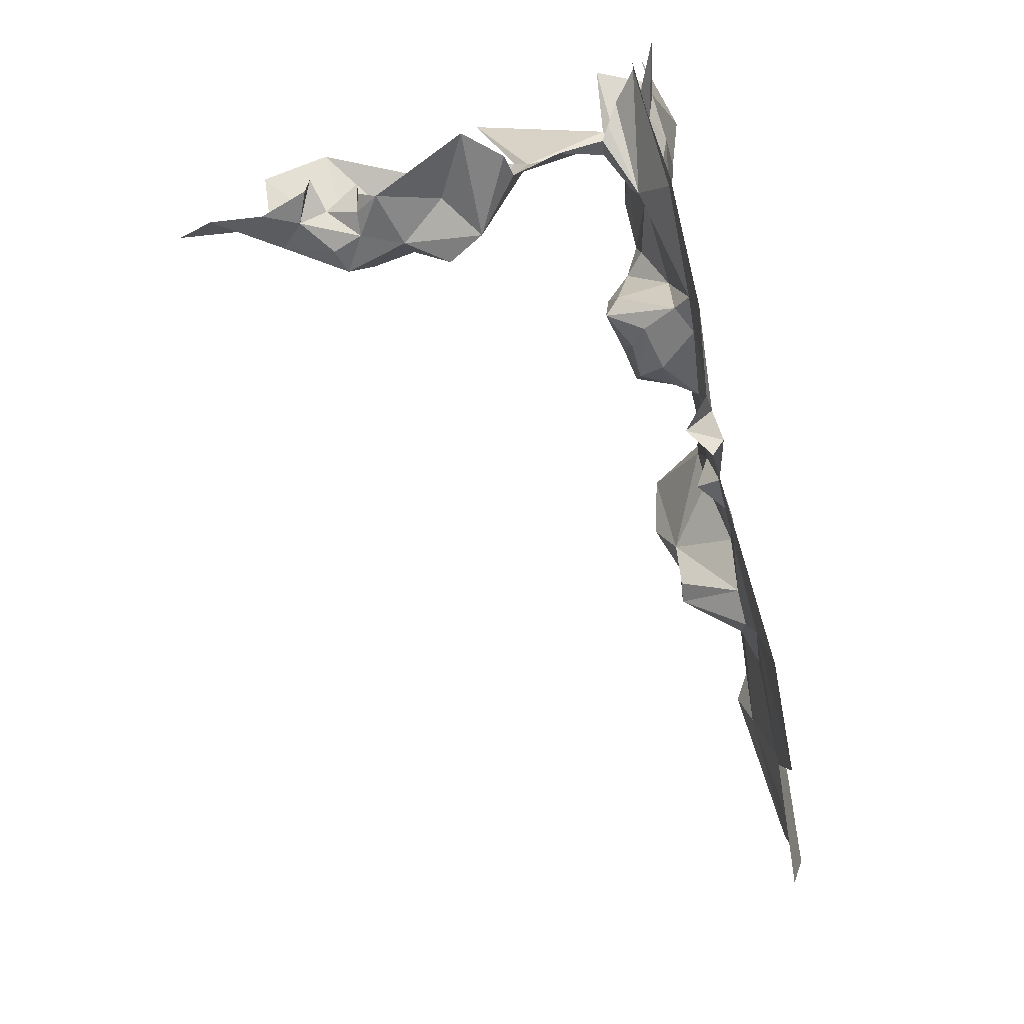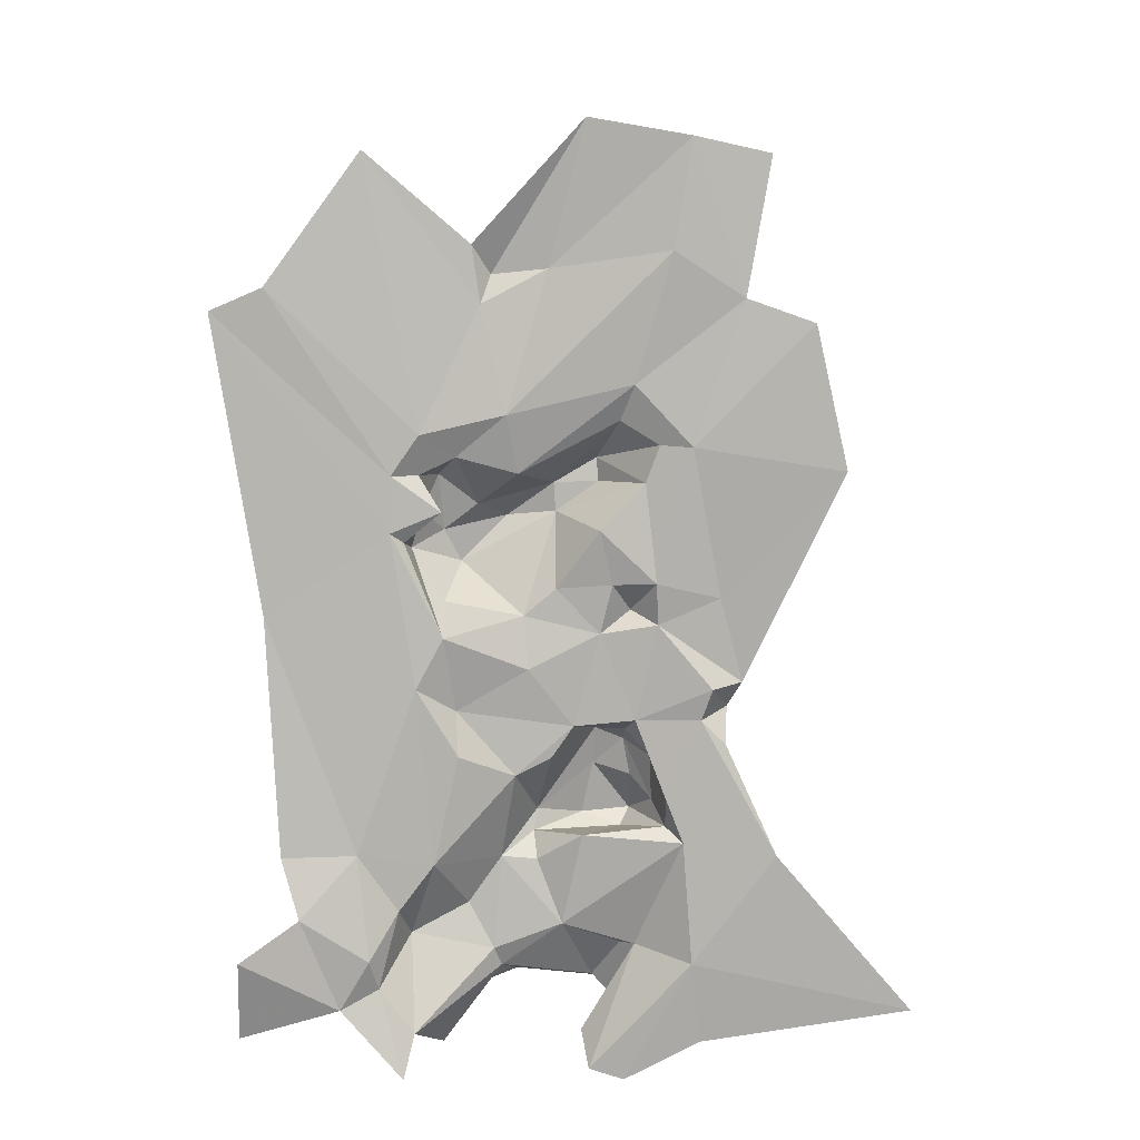
<metadata>
{"format":"obj","ext":"obj","renderer":"f3d","projection":"perspective","resolution":1024,"background":"white","views":[{"elev":-73.7,"azim":-76.9,"up":"+Z"},{"elev":-79.9,"azim":87.4,"up":"+Y"}]}
</metadata>
<code>
v 5121 295.4 6693
v 5121 294.7 6692
v 5122 295.2 6693
v 5119 294.9 6693
v 5117 295 6694
v 5116 294.5 6694
v 5119 298.2 6694
v 5119 298.2 6692
v 5118 297 6694
v 5118 297 6694
v 5118 295.3 6696
v 5117 298 6697
v 5128 295.8 6694
v 5128 294.6 6693
v 5129 294.7 6694
v 5127 295.5 6696
v 5128 294.7 6695
v 5128 294.7 6696
v 5127 295.7 6695
v 5128 294.7 6695
v 5127 295.5 6696
v 5118 302.3 6694
v 5119 301.1 6693
v 5119 301.1 6695
v 5118 302.3 6694
v 5119 301.1 6695
v 5118 302.6 6695
v 5118 302.6 6695
v 5119 301.1 6695
v 5117 302.6 6695
v 5117 301.3 6696
v 5117 302.6 6695
v 5119 301.1 6695
v 5117 301.3 6696
v 5119 301.1 6695
v 5118 300.3 6695
v 5127 295.7 6695
v 5127 294.5 6694
v 5128 294.6 6693
v 5127 294.5 6694
v 5127 295.7 6695
v 5125 294.8 6695
v 5121 295.8 6693
v 5121 295.5 6695
v 5121 294.7 6694
v 5118 295.4 6694
v 5118 295.1 6695
v 5118 295.6 6695
v 5117 296.3 6692
v 5118 295.4 6694
v 5118 295.6 6695
v 5118 297.3 6692
v 5117 296.3 6692
v 5118 295.6 6695
v 5118 297 6694
v 5118 297.3 6692
v 5118 295.6 6695
v 5122 294.4 6692
v 5123 294.6 6693
v 5122 295.2 6693
v 5119 298.2 6694
v 5119 299.8 6696
v 5119 299.7 6693
v 5118 299.6 6696
v 5117 301.3 6696
v 5118 300.3 6695
v 5118 301.8 6693
v 5117 301.4 6694
v 5118 301.3 6693
v 5119 298.2 6692
v 5117 298.1 6692
v 5117 297.4 6692
v 5117 298.1 6692
v 5119 298.2 6692
v 5118 298.8 6693
v 5121 294.7 6692
v 5122 294.4 6692
v 5122 295.2 6693
v 5121 294.7 6694
v 5121 294.4 6692
v 5121 294.7 6692
v 5121 295.8 6693
v 5121 294.7 6694
v 5121 294.7 6692
v 5126 295.8 6696
v 5126 295.1 6697
v 5125 294.7 6697
v 5126 295.8 6696
v 5125 294.7 6697
v 5125 294.8 6695
v 5118 298.8 6693
v 5117 300.1 6693
v 5117 298.1 6692
v 5119 301.1 6695
v 5119 301.1 6693
v 5119 300.6 6694
v 5119 300.6 6694
v 5119 299.8 6696
v 5119 301.1 6695
v 5119 299.7 6693
v 5119 299.8 6696
v 5119 300.6 6694
v 5127 295.5 6696
v 5128 294.7 6696
v 5127 295.5 6697
v 5119 299 6693
v 5119 298.2 6692
v 5119 298.2 6694
v 5118 297 6694
v 5117 298 6697
v 5118 297.3 6694
v 5119 298.2 6694
v 5118 297 6694
v 5118 297.3 6694
v 5118 299 6695
v 5119 298.2 6694
v 5118 297.3 6694
v 5125 295 6693
v 5126 294.6 6693
v 5125 294.7 6694
v 5118 300.3 6695
v 5119 299.8 6696
v 5118 299.6 6696
v 5118 299.6 6696
v 5119 299.8 6696
v 5118 299 6695
v 5119 301.1 6695
v 5119 299.8 6696
v 5118 300.3 6695
v 5118 295.6 6695
v 5118 295.3 6696
v 5118 297 6694
v 5118 302.3 6694
v 5118 302.6 6695
v 5118 303.2 6694
v 5119 298.2 6694
v 5119 299.7 6693
v 5119 299 6693
v 5119 298.2 6692
v 5118 297.3 6692
v 5118 297 6694
v 5118 295.4 6693
v 5119 295 6693
v 5118 295.4 6694
v 5126 295.7 6697
v 5127 295.5 6696
v 5127 295.5 6697
v 5116 294.5 6693
v 5118 294.3 6692
v 5116 294.5 6694
v 5119 294.9 6693
v 5116 294.5 6694
v 5118 294.3 6692
v 5130 294.6 6701
v 5127 294.5 6698
v 5131 294.5 6700
v 5128 294.5 6697
v 5133 294.8 6698
v 5131 294.5 6700
v 5127 294.5 6698
v 5128 294.5 6697
v 5131 294.5 6700
v 5119 294.9 6693
v 5117 295.2 6693
v 5117 295 6694
v 5117 295.2 6693
v 5119 294.9 6693
v 5118 295.4 6693
v 5117 300.5 6694
v 5118 300.6 6693
v 5118 301.3 6693
v 5118 300.6 6693
v 5118 300.7 6693
v 5118 301.3 6693
v 5118 301.8 6693
v 5118 301.3 6693
v 5118 300.7 6693
v 5118 300.7 6693
v 5118 300.6 6693
v 5117 300.1 6693
v 5118 300.7 6693
v 5118 301.3 6693
v 5118 301.8 6693
v 5118 302.3 6694
v 5118 301.8 6693
v 5118 301.3 6693
v 5119 301.1 6693
v 5118 301.3 6693
v 5118 300.7 6693
v 5118 300.6 6693
v 5117 300.5 6693
v 5117 300.1 6693
v 5117 300.1 6693
v 5119 299.8 6693
v 5118 300.7 6693
v 5119 301.1 6693
v 5118 300.7 6693
v 5119 299.8 6693
v 5118 298.8 6693
v 5119 299.8 6693
v 5117 300.1 6693
v 5119 299.8 6693
v 5118 298.8 6693
v 5119 298.2 6692
v 5119 298.2 6692
v 5119 299 6693
v 5119 299.8 6693
v 5121 295.4 6693
v 5121 296.1 6693
v 5121 294.7 6692
v 5121 295.8 6693
v 5121 294.7 6692
v 5121 296.1 6693
v 5117 301.5 6693
v 5118 301.8 6693
v 5117 302.5 6693
v 5127 295.8 6694
v 5128 294.6 6693
v 5128 295.8 6694
v 5128 294.6 6693
v 5128 294.6 6693
v 5128 295.8 6694
v 5127 295.8 6694
v 5127 295.7 6695
v 5128 294.6 6693
v 5121 295.5 6695
v 5120 295.1 6695
v 5121 294.7 6694
v 5121 296.1 6693
v 5121 296 6694
v 5121 295.8 6693
v 5121 295.5 6695
v 5121 295.8 6693
v 5121 296 6694
v 5127 294.8 6697
v 5127 294.5 6698
v 5127 294.5 6697
v 5123 294.4 6692
v 5123 294.5 6691
v 5123 295 6691
v 5125 294.7 6694
v 5125 294.5 6693
v 5125 295 6693
v 5119 294.8 6694
v 5119 295 6693
v 5119 294.9 6693
v 5121 294.7 6692
v 5121 294.4 6692
v 5122 294.4 6692
v 5119 298.2 6692
v 5117 297.4 6692
v 5118 297.3 6692
v 5117 303.7 6694
v 5118 303.2 6694
v 5118 304.6 6695
v 5118 303.2 6694
v 5118 304 6695
v 5118 304.6 6695
v 5117 303.7 6694
v 5118 302.3 6694
v 5118 303.2 6694
v 5118 304 6695
v 5118 303.2 6694
v 5118 302.6 6695
v 5117 303.7 6694
v 5117 302.5 6693
v 5118 302.3 6694
v 5118 302.3 6694
v 5117 302.5 6693
v 5118 301.8 6693
v 5123 295 6693
v 5122 295.2 6693
v 5123 294.6 6693
v 5122 295.7 6693
v 5122 295.2 6693
v 5123 295 6693
v 5123 295 6693
v 5123 294.6 6693
v 5123 294.7 6694
v 5122 295.7 6693
v 5123 295 6693
v 5123 295.8 6694
v 5123 295.8 6694
v 5123 295 6693
v 5123 294.7 6694
v 5117 296.3 6692
v 5118 295.4 6693
v 5118 295.4 6694
v 5121 296.1 6693
v 5121 295.4 6693
v 5122 295.7 6693
v 5119 300.6 6694
v 5119 299.8 6693
v 5119 299.7 6693
v 5119 299.7 6693
v 5119 299.8 6693
v 5119 299 6693
v 5119 299.8 6693
v 5119 300.6 6694
v 5119 301.1 6693
v 5118 302.3 6694
v 5118 301.3 6693
v 5119 301.1 6693
v 5118 295.6 6695
v 5118 295.1 6695
v 5118 295.3 6696
v 5118 295.3 6696
v 5118 295.1 6695
v 5116 295.2 6696
v 5116 295.2 6696
v 5118 295.1 6695
v 5117 294.2 6697
v 5126 295.1 6697
v 5127 295.1 6697
v 5126 294.6 6697
v 5127 295.1 6697
v 5127 294.5 6697
v 5126 294.6 6697
v 5127 295.1 6697
v 5126 295.1 6697
v 5126 295.7 6697
v 5126 295.1 6697
v 5126 294.6 6697
v 5124 294.4 6697
v 5126 295.7 6697
v 5127 295.5 6697
v 5127 295.1 6697
v 5127 295.5 6697
v 5127 294.8 6697
v 5127 295.1 6697
v 5127 295.5 6697
v 5128 294.7 6696
v 5127 294.8 6697
v 5131 294.7 6696
v 5131 295.1 6696
v 5132 294.8 6696
v 5124 294.6 6691
v 5124 294.3 6692
v 5123 295 6691
v 5123 295 6691
v 5124 294.3 6692
v 5123 294.4 6692
v 5118 293.9 6698
v 5118 294.2 6698
v 5119 294.3 6697
v 5119 295 6697
v 5119 294.3 6697
v 5118 294.2 6698
v 5120 294.4 6697
v 5119 294.3 6697
v 5119 295 6697
v 5123 295.8 6694
v 5123 294.7 6694
v 5122 294.7 6694
v 5121 295.6 6695
v 5123 295.8 6694
v 5122 294.7 6694
v 5128 295.8 6694
v 5129 294.7 6694
v 5127 295.7 6695
v 5127 295.7 6695
v 5129 294.7 6694
v 5128 294.7 6695
v 5118 297.3 6694
v 5118 299.6 6696
v 5118 299 6695
v 5120 295.2 6695
v 5121 295.6 6695
v 5122 294.6 6695
v 5118 301.8 6693
v 5117 301.5 6693
v 5117 301.4 6694
v 5127 294.5 6697
v 5127 295.1 6697
v 5127 294.8 6697
v 5119 299.8 6696
v 5119 298.2 6694
v 5118 299 6695
v 5131 294.9 6695
v 5134 294.5 6692
v 5134 294.7 6694
v 5134 294.5 6692
v 5131 294.9 6695
v 5132 294.4 6693
v 5131 294.9 6695
v 5134 294.7 6694
v 5131 295.1 6696
v 5131 294.6 6691
v 5134 294.8 6691
v 5134 294.5 6692
v 5131 295.1 6696
v 5134 294.7 6694
v 5132 294.8 6696
v 5131 294.7 6696
v 5131 294.9 6695
v 5131 295.1 6696
v 5132 294.4 6693
v 5131 294.6 6691
v 5134 294.5 6692
v 5131 294.9 6695
v 5129 294.5 6696
v 5132 294.4 6693
v 5129 294.5 6693
v 5132 294.4 6693
v 5129 294.5 6696
v 5129 294.5 6696
v 5131 294.9 6695
v 5131 294.7 6696
v 5129 294.5 6696
v 5131 294.7 6696
v 5128 294.5 6697
v 5132 294.4 6693
v 5129 294.5 6693
v 5131 294.6 6691
v 5128 294.5 6697
v 5131 294.7 6696
v 5133 294.8 6698
v 5128 294.7 6696
v 5129 294.5 6696
v 5128 294.5 6697
v 5131 294.6 6691
v 5129 294.5 6693
v 5128 294.5 6692
v 5129 294.5 6693
v 5128 294.6 6693
v 5128 294.5 6692
v 5128 294.5 6692
v 5131 294.4 6690
v 5131 294.6 6691
v 5129 294.5 6696
v 5128 294.7 6695
v 5129 294.5 6693
v 5133 294.8 6698
v 5131 294.7 6696
v 5132 294.8 6696
v 5128 294.6 6693
v 5128 294.5 6692
v 5128 294.6 6693
v 5129 294.7 6694
v 5128 294.6 6693
v 5129 294.5 6693
v 5128 294.7 6695
v 5129 294.5 6696
v 5128 294.7 6696
v 5128 294.5 6697
v 5127 294.8 6697
v 5128 294.7 6696
v 5128 294.7 6695
v 5129 294.7 6694
v 5129 294.5 6693
v 5128 294.5 6692
v 5128 294.3 6689
v 5131 294.4 6690
v 5128 294.3 6689
v 5128 294.5 6692
v 5125 294.6 6692
v 5128 294.5 6692
v 5126 294.4 6693
v 5125 294.6 6692
v 5124 294.6 6691
v 5128 294.3 6689
v 5125 294.6 6692
v 5126 294.4 6693
v 5128 294.5 6692
v 5128 294.6 6693
v 5127 294.5 6698
v 5127 294.8 6697
v 5128 294.5 6697
v 5126 294.4 6693
v 5128 294.6 6693
v 5127 294.5 6694
v 5126 294.4 6693
v 5125 294.5 6693
v 5125 294.6 6692
v 5124 294.6 6691
v 5125 294.6 6692
v 5125 294.5 6693
v 5125 295 6693
v 5125 294.5 6693
v 5126 294.4 6693
v 5126 294.4 6693
v 5127 294.5 6694
v 5126 294.6 6693
v 5124 294.6 6691
v 5125 294.5 6693
v 5124 294.3 6692
v 5125 295 6693
v 5126 294.4 6693
v 5126 294.6 6693
v 5126 294.6 6693
v 5127 294.5 6694
v 5125 294.8 6695
v 5123 294.6 6693
v 5124 294.3 6692
v 5125 294.5 6693
v 5125 294.7 6694
v 5126 294.6 6693
v 5125 294.8 6695
v 5123 294.4 6692
v 5124 294.3 6692
v 5123 294.6 6693
v 5123 294.6 6693
v 5125 294.5 6693
v 5125 294.7 6694
v 5118 294.4 6687
v 5121 294.3 6690
v 5118 294.3 6692
v 5118 294.3 6692
v 5121 294.3 6690
v 5121 294.4 6692
v 5118 294.3 6692
v 5117 294.5 6691
v 5118 294.4 6687
v 5125 294.5 6700
v 5126 294.4 6698
v 5130 294.6 6701
v 5123 294.6 6693
v 5122 294.4 6692
v 5123 294.4 6692
v 5125 294.7 6694
v 5125 294.8 6695
v 5125 294.8 6695
v 5121 294.3 6690
v 5123 294.5 6691
v 5123 294.4 6692
v 5122 294.4 6692
v 5121 294.4 6692
v 5123 294.4 6692
v 5123 294.6 6693
v 5125 294.7 6694
v 5123 294.7 6694
v 5125 294.7 6694
v 5124 294.6 6695
v 5123 294.7 6694
v 5124 294.6 6695
v 5123 294.6 6696
v 5123 294.7 6694
v 5125 294.7 6694
v 5125 294.8 6695
v 5124 294.6 6695
v 5122 294.6 6695
v 5123 294.7 6694
v 5123 294.6 6696
v 5124 294.4 6697
v 5123 294.6 6696
v 5124 294.6 6695
v 5122 294.7 6694
v 5123 294.7 6694
v 5122 294.6 6695
v 5122 294.6 6695
v 5123 294.6 6696
v 5122 294.4 6696
v 5121 294.3 6690
v 5123 294.4 6692
v 5121 294.4 6692
v 5119 294.9 6693
v 5118 294.3 6692
v 5121 294.4 6692
v 5118 294.3 6692
v 5116 294.5 6693
v 5117 294.5 6691
v 5130 294.6 6701
v 5126 294.4 6698
v 5127 294.5 6698
v 5124 294.3 6697
v 5126 294.4 6698
v 5125 294.5 6700
v 5121 295.6 6695
v 5122 294.7 6694
v 5122 294.6 6695
v 5127 295.7 6695
v 5125 294.8 6695
v 5125 294.8 6695
v 5124 294.3 6697
v 5122 294.4 6696
v 5123 294.6 6696
v 5122 294.4 6696
v 5120 294.4 6697
v 5122 294.6 6695
v 5126 295.8 6696
v 5125 294.8 6695
v 5127 295.7 6695
v 5125 294.8 6695
v 5124 294.4 6697
v 5124 294.6 6695
v 5125 294.7 6697
v 5124 294.4 6697
v 5125 294.8 6695
v 5123 294.6 6696
v 5124 294.4 6697
v 5124 294.3 6697
v 5122 294.6 6695
v 5120 294.4 6697
v 5120 295.2 6695
v 5120 294.4 6697
v 5122 294.4 6696
v 5124 294.3 6697
v 5120 294.4 6697
v 5119 295.2 6696
v 5120 295.2 6695
v 5119 294.9 6693
v 5121 294.4 6692
v 5119 294.8 6694
v 5127 296.1 6696
v 5126 295.8 6696
v 5127 295.7 6695
v 5119 294.8 6694
v 5121 294.4 6692
v 5121 294.7 6694
v 5126 294.4 6698
v 5127 294.5 6697
v 5127 294.5 6698
v 5124 294.3 6697
v 5124 294.4 6697
v 5126 294.4 6698
v 5124 294.3 6697
v 5125 294.5 6700
v 5120 294.2 6698
v 5120 294.2 6698
v 5125 294.5 6700
v 5120 294.2 6699
v 5124 294.3 6697
v 5120 294.2 6698
v 5120 294.4 6697
v 5126 295.8 6696
v 5127 296.1 6696
v 5126 295.7 6697
v 5127 295.7 6695
v 5127 296.1 6696
v 5127 295.7 6695
v 5127 294.5 6697
v 5126 294.4 6698
v 5126 294.6 6697
v 5126 295.1 6697
v 5124 294.4 6697
v 5125 294.7 6697
v 5118 294.9 6695
v 5120 295.2 6695
v 5119 295.2 6696
v 5119 295.2 6696
v 5120 294.4 6697
v 5119 295 6697
v 5119 295 6697
v 5118 294.9 6695
v 5119 295.2 6696
v 5124 294.4 6697
v 5126 294.6 6697
v 5126 294.4 6698
v 5119 294.8 6694
v 5121 294.7 6694
v 5120 295.1 6695
v 5120 294.2 6698
v 5119 294.3 6697
v 5120 294.4 6697
v 5119 293.9 6699
v 5120 294.2 6698
v 5120 294.2 6699
v 5127 295.5 6696
v 5127 296.1 6696
v 5127 295.7 6695
v 5127 295.7 6695
v 5127 295.7 6695
v 5127 295.8 6694
v 5126 295.7 6697
v 5127 296.1 6696
v 5127 295.5 6696
v 5126 295.1 6697
v 5126 295.8 6696
v 5126 295.7 6697
v 5120 295.2 6695
v 5118 294.9 6695
v 5119 294.8 6694
v 5119 295 6697
v 5117 294.2 6697
v 5118 294.9 6695
v 5118 293.9 6698
v 5119 294.3 6697
v 5120 294.2 6698
v 5119 294.8 6694
v 5120 295.1 6695
v 5120 295.2 6695
v 5119 293.9 6699
v 5118 293.9 6698
v 5120 294.2 6698
v 5118 295.1 6695
v 5119 294.8 6694
v 5118 294.9 6695
v 5119 293.9 6699
v 5117 294 6698
v 5118 293.9 6698
v 5118 294.9 6695
v 5117 294.2 6697
v 5118 295.1 6695
v 5119 295 6697
v 5118 294.2 6698
v 5117 294.2 6697
v 5128 295.8 6694
v 5127 295.7 6695
v 5127 295.8 6694
v 5119 294.8 6694
v 5118 295.1 6695
v 5118 295.4 6694
v 5120 295.2 6695
v 5120 295.1 6695
v 5121 295.5 6695
v 5118 294.2 6698
v 5116 293.8 6697
v 5117 294.2 6697
v 5117 294 6698
v 5118 294.2 6698
v 5118 293.9 6698
v 5117 294 6698
v 5119 293.9 6699
v 5118 293.5 6700
v 5118 295.4 6694
v 5119 295 6693
v 5119 294.8 6694
v 5117 294 6700
v 5117 294 6698
v 5118 293.5 6700
v 5120 295.2 6695
v 5121 295.5 6695
v 5121 295.6 6695
v 5118 294.2 6698
v 5117 294 6698
v 5116 293.8 6697
v 5121 296 6694
v 5121 295.6 6695
v 5121 295.5 6695
v 5121 295.6 6695
v 5121 296 6694
v 5122 295.9 6694
v 5121 296 6694
v 5121 296.1 6693
v 5122 295.9 6694
v 5122 295.9 6694
v 5123 295.8 6694
v 5121 295.6 6695
v 5123 295.8 6694
v 5122 295.9 6694
v 5122 295.7 6693
v 5122 295.9 6694
v 5121 296.1 6693
v 5122 295.7 6693
v 5122 295.7 6693
v 5122 295.9 6694
v 5122 295.7 6693
v 5121 295.4 6693
v 5122 295.7 6693
v 5122 295.7 6693
v 5121 295.4 6693
v 5122 295.2 6693
v 5122 295.7 6693
v 5117 300.5 6694
v 5117 300.5 6693
v 5118 300.6 6693
v 5119 294.9 6693
v 5119 295 6693
v 5118 295.4 6693
f 1 2 3
f 4 5 6
f 7 8 9
f 9 11 12
f 13 14 15
f 16 17 18
f 19 17 16
f 22 23 24
f 22 24 27
f 27 24 30
f 31 30 24
f 31 24 36
f 37 38 39
f 38 37 42
f 43 44 45
f 46 47 48
f 49 46 48
f 52 49 48
f 9 52 48
f 58 59 3
f 7 62 63
f 64 31 36
f 67 68 69
f 8 71 72
f 71 8 75
f 2 58 3
f 45 80 2
f 43 45 2
f 85 86 87
f 85 87 90
f 75 92 71
f 24 23 96
f 96 62 24
f 63 62 96
f 16 18 105
f 106 8 7
f 9 12 111
f 7 9 111
f 115 7 111
f 118 119 120
f 36 62 64
f 64 62 115
f 24 62 36
f 48 11 9
f 22 27 135
f 7 63 106
f 8 52 9
f 142 143 46
f 145 16 105
f 148 149 6
f 4 6 149
f 154 155 156
f 157 158 156
f 155 157 156
f 4 164 5
f 164 4 142
f 169 170 69
f 170 173 69
f 67 69 173
f 173 170 92
f 173 182 67
f 22 67 182
f 23 182 173
f 170 191 92
f 92 194 173
f 23 173 194
f 75 194 92
f 194 75 8
f 8 106 194
f 1 209 2
f 43 2 209
f 214 67 216
f 217 39 13
f 39 14 13
f 217 37 39
f 44 227 45
f 209 230 43
f 44 43 230
f 235 155 237
f 238 239 240
f 120 242 118
f 244 143 4
f 2 80 58
f 8 72 52
f 253 135 255
f 135 257 255
f 253 22 135
f 257 135 27
f 253 216 22
f 22 216 67
f 271 3 59
f 274 3 271
f 271 59 279
f 274 271 282
f 282 271 279
f 49 142 46
f 209 1 291
f 96 194 63
f 63 194 106
f 194 96 23
f 22 182 23
f 48 47 11
f 11 47 309
f 309 47 312
f 86 314 315
f 314 237 315
f 314 86 145
f 86 315 324
f 145 105 314
f 105 235 314
f 105 18 235
f 334 335 336
f 337 338 240
f 240 338 238
f 343 344 345
f 346 345 344
f 349 345 346
f 282 279 354
f 355 282 354
f 13 15 19
f 19 15 17
f 111 64 115
f 367 355 369
f 67 214 68
f 237 314 235
f 62 7 115
f 379 380 381
f 380 379 384
f 379 381 335
f 388 389 380
f 335 381 336
f 334 379 335
f 384 388 380
f 379 401 384
f 403 384 401
f 401 379 334
f 401 334 157
f 384 403 388
f 157 334 158
f 18 401 157
f 388 403 423
f 403 14 423
f 423 428 388
f 401 17 403
f 158 334 336
f 39 423 14
f 15 14 403
f 17 401 18
f 157 235 18
f 17 15 403
f 423 452 428
f 452 423 456
f 423 458 456
f 337 452 456
f 458 423 39
f 155 235 157
f 458 39 38
f 458 242 456
f 337 456 242
f 118 242 458
f 458 38 119
f 337 242 338
f 118 458 119
f 119 38 42
f 59 338 242
f 120 119 42
f 238 338 59
f 59 242 120
f 505 506 149
f 149 506 80
f 149 512 505
f 514 515 154
f 59 58 238
f 120 42 90
f 506 239 238
f 58 80 238
f 59 120 279
f 120 533 279
f 533 536 279
f 120 90 533
f 369 279 536
f 324 536 533
f 354 279 369
f 369 536 552
f 506 238 80
f 4 149 80
f 149 148 512
f 154 515 155
f 565 515 514
f 355 354 369
f 37 90 42
f 565 552 536
f 552 349 369
f 85 90 37
f 90 324 533
f 87 324 90
f 536 324 565
f 369 349 367
f 349 552 565
f 349 599 367
f 4 80 244
f 604 85 37
f 244 80 45
f 515 237 155
f 565 324 515
f 565 514 618
f 618 514 621
f 565 618 349
f 85 604 145
f 19 604 37
f 237 515 315
f 86 324 87
f 637 367 599
f 599 349 346
f 346 637 599
f 324 315 515
f 244 45 227
f 618 345 349
f 655 618 621
f 16 604 19
f 19 37 217
f 145 604 16
f 86 85 145
f 367 637 244
f 346 312 637
f 343 345 618
f 244 227 367
f 655 343 618
f 47 244 637
f 655 689 343
f 637 312 47
f 346 344 312
f 13 19 217
f 244 47 46
f 367 227 44
f 344 707 312
f 689 344 343
f 689 655 714
f 46 143 244
f 718 689 714
f 367 44 355
f 344 689 707
f 230 355 44
f 355 230 732
f 230 209 732
f 732 282 355
f 282 732 274
f 732 209 291
f 274 732 291
f 1 274 291
f 1 3 274
f 169 191 170
f 4 143 142

</code>
